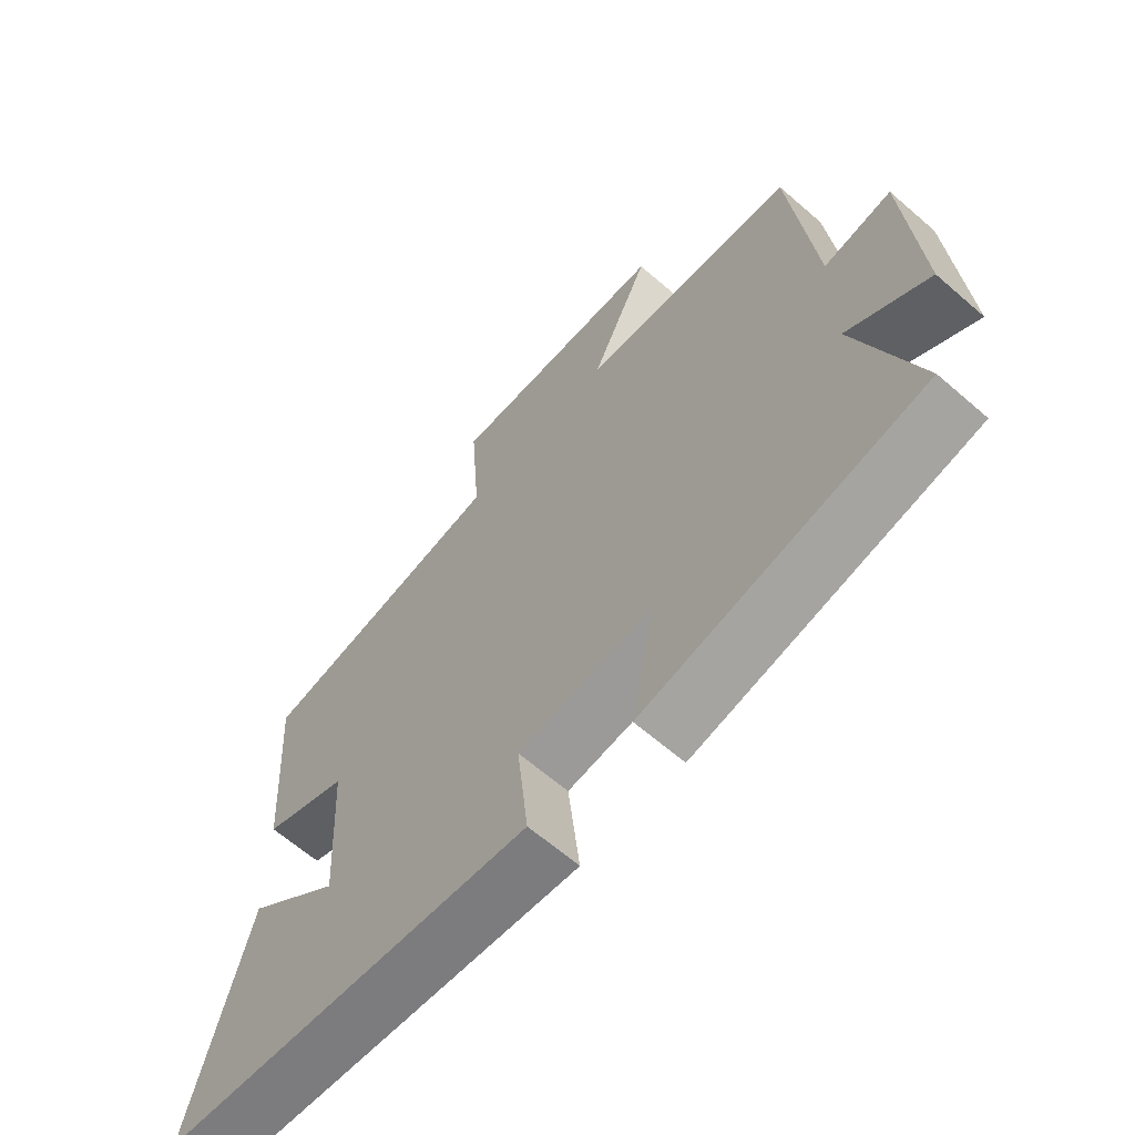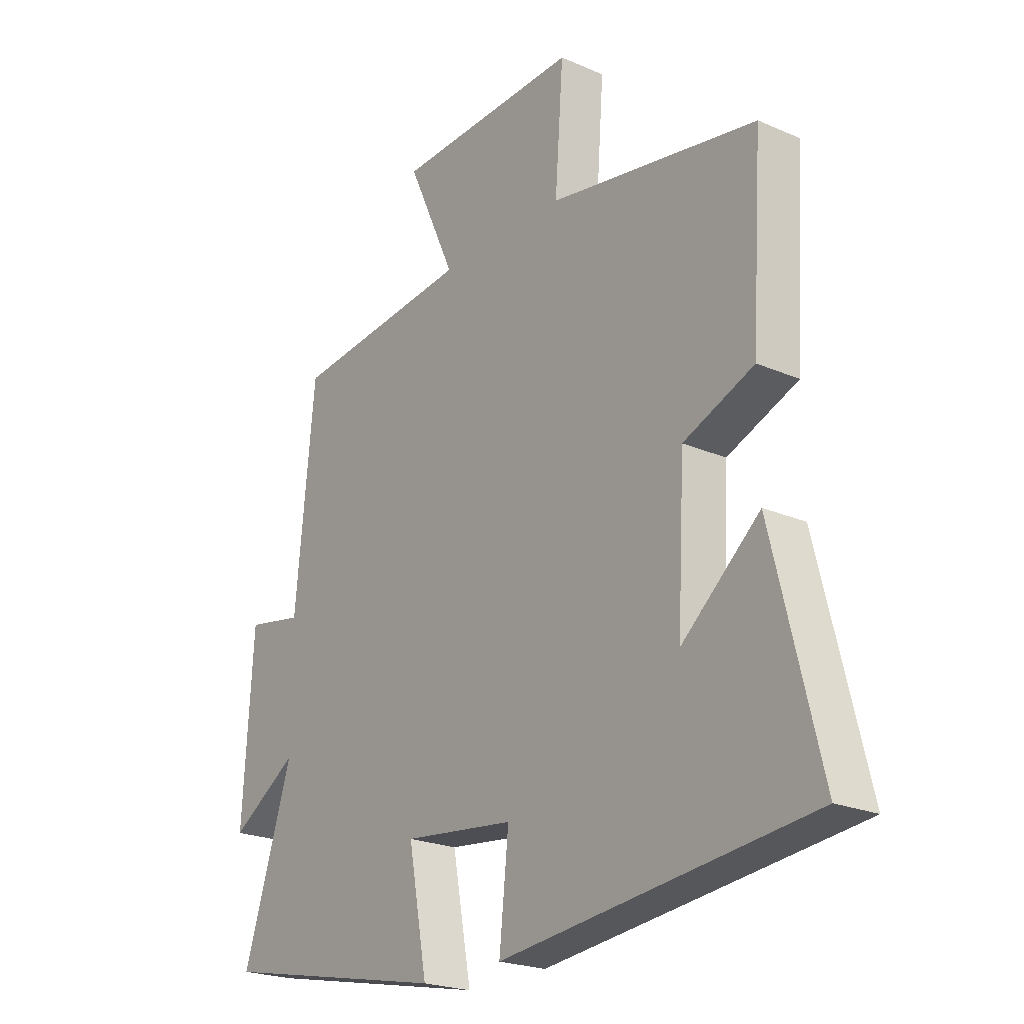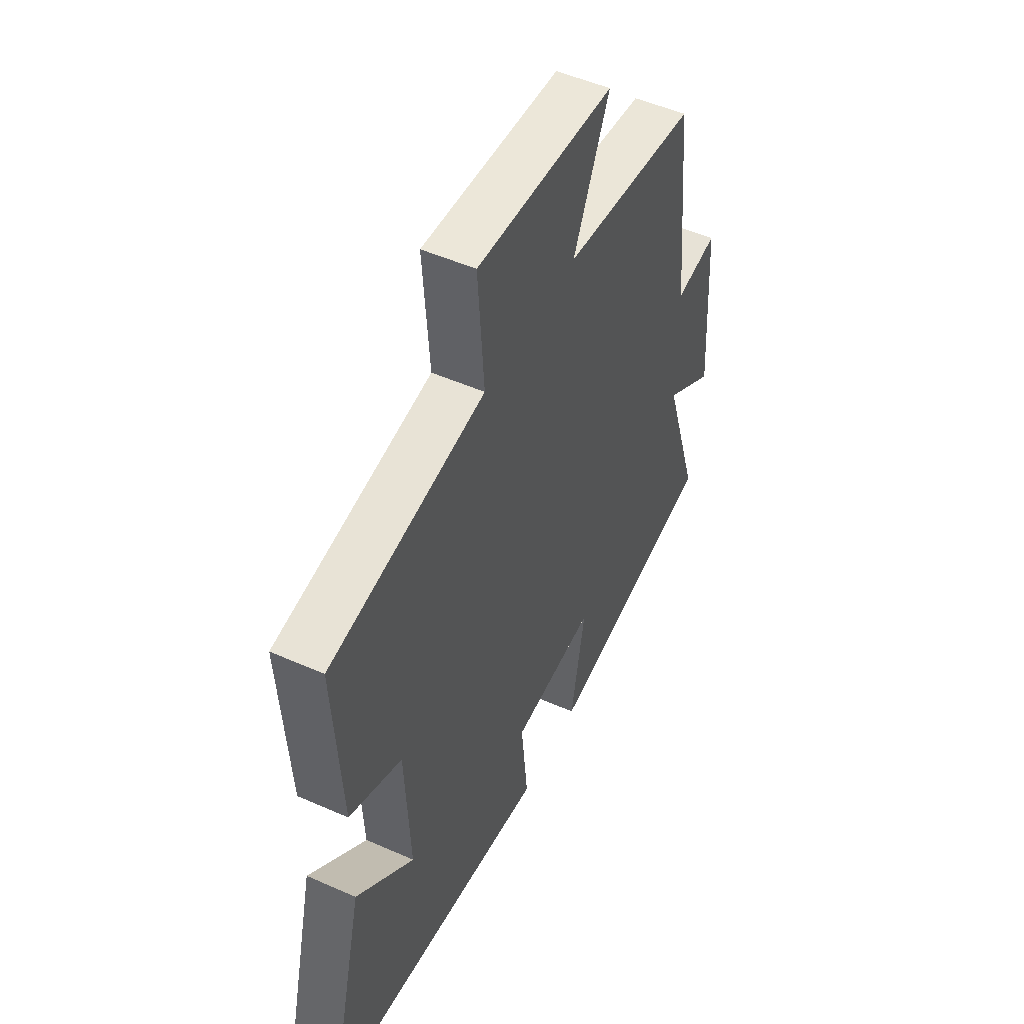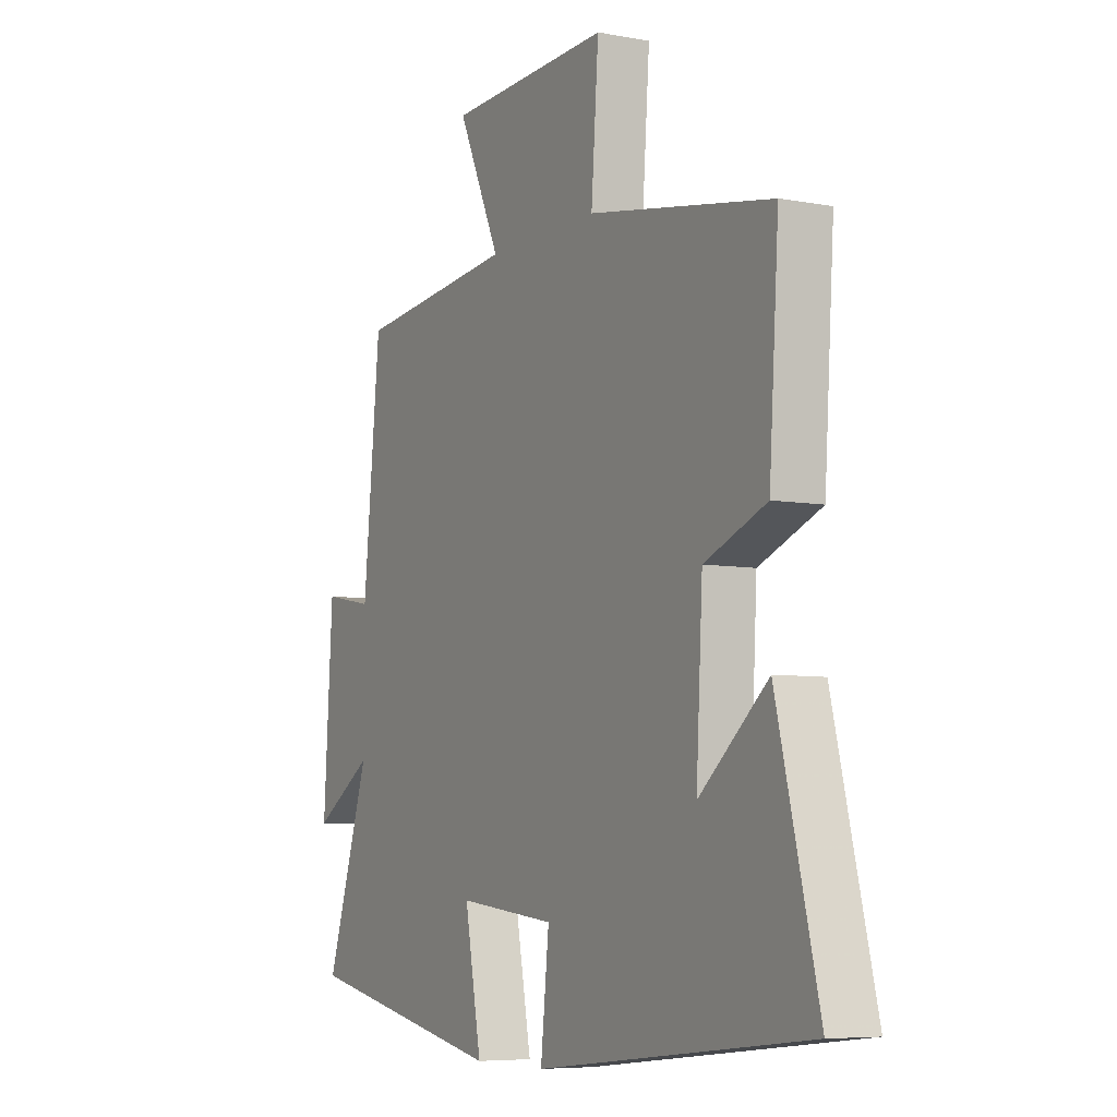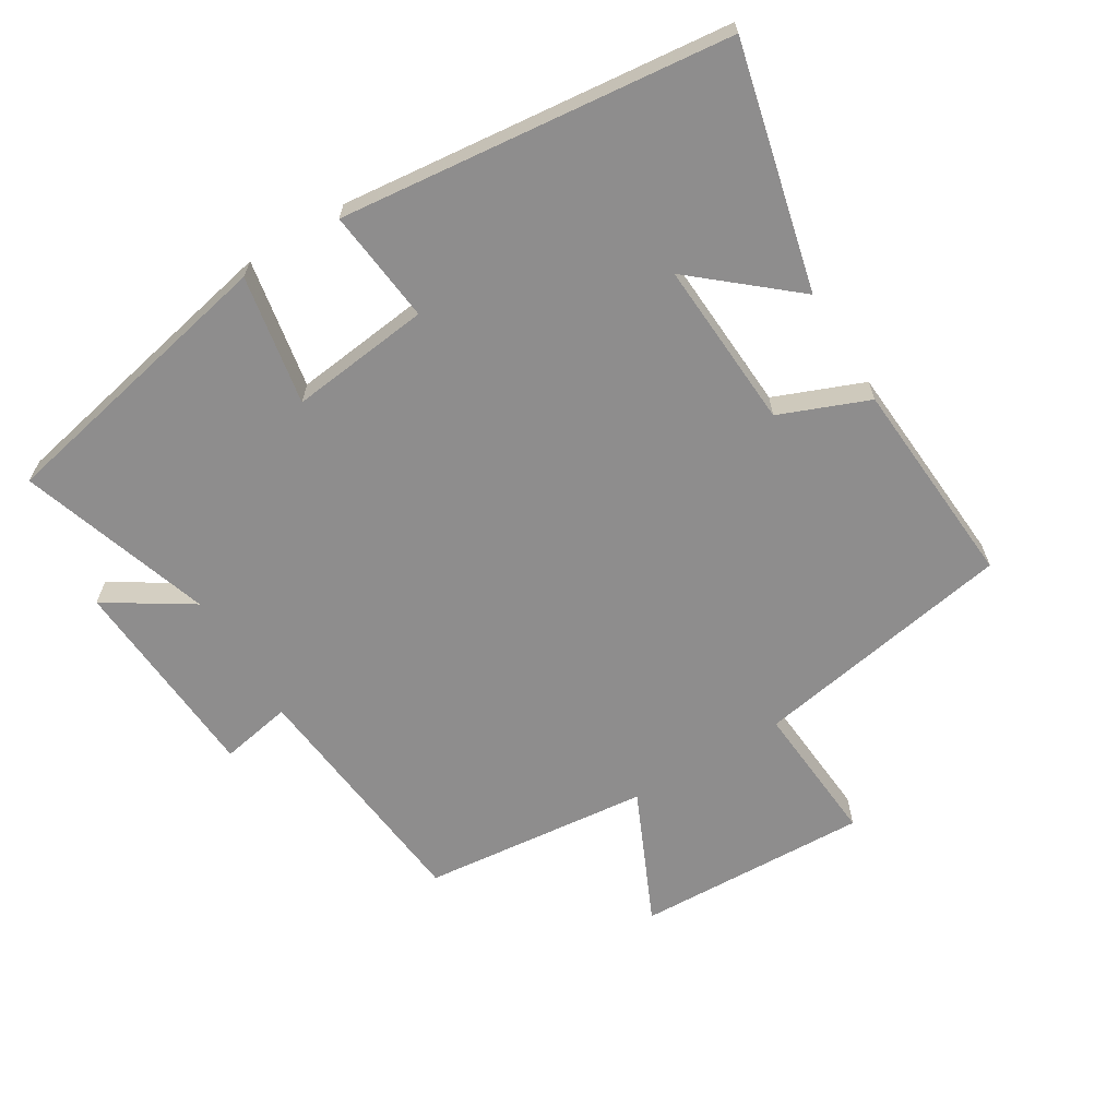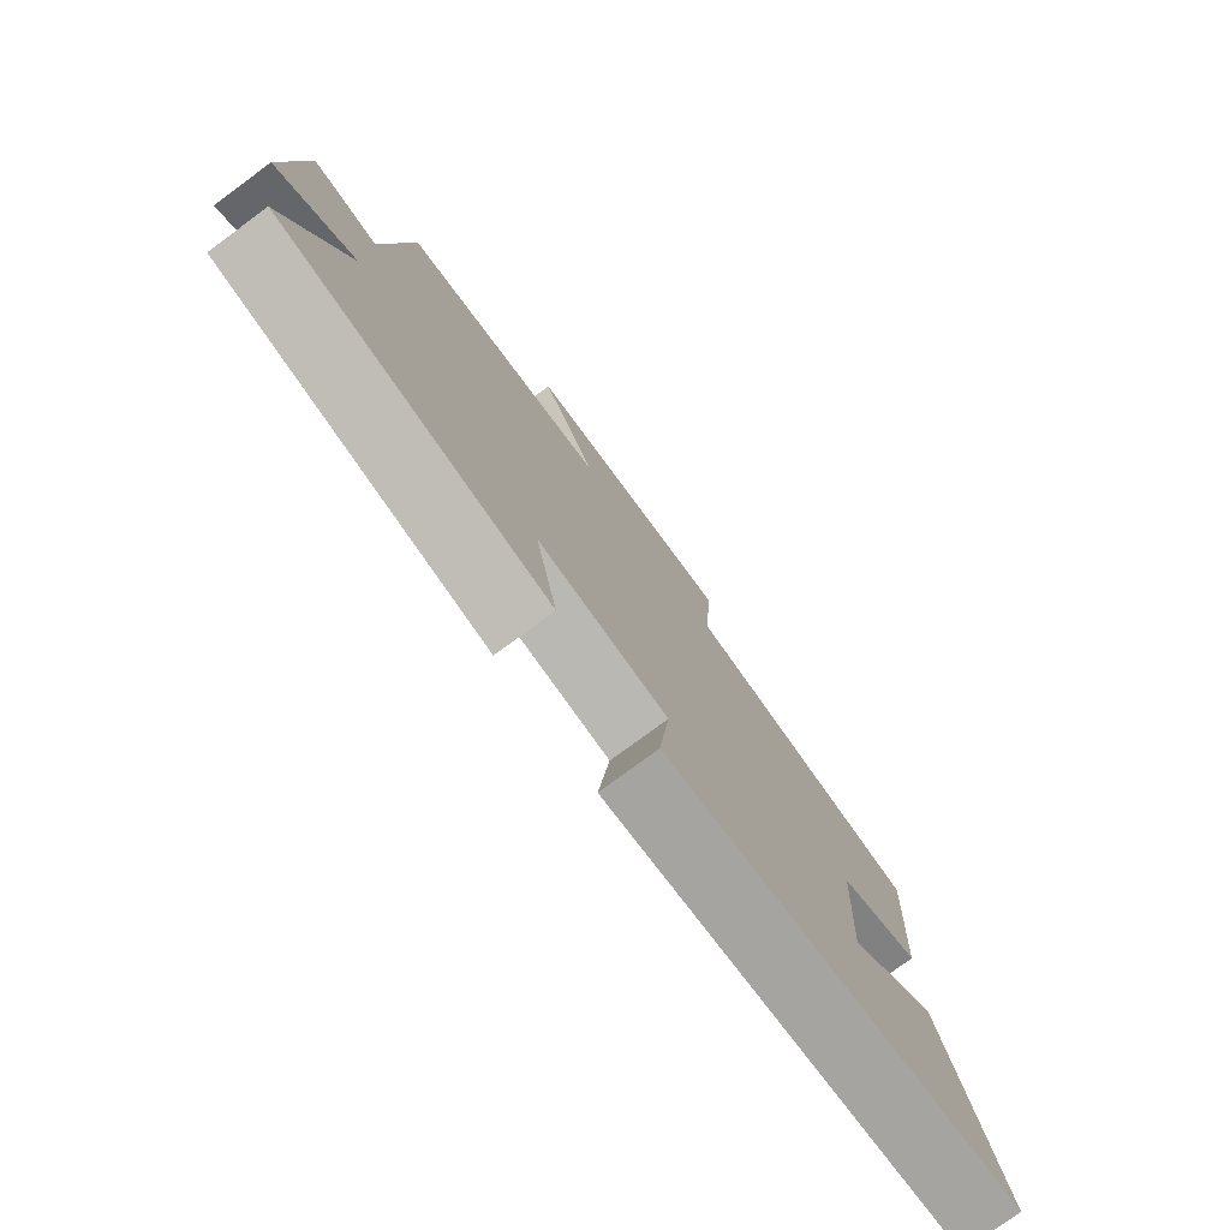
<metadata>
{"format":"obj","ext":"obj","renderer":"f3d","projection":"perspective","resolution":1024,"background":"white","views":[{"elev":-64.2,"azim":48.8,"up":"+Z"},{"elev":-22.5,"azim":-126.9,"up":"+Z"},{"elev":50.2,"azim":-64.0,"up":"+Z"},{"elev":-6.6,"azim":-118.9,"up":"+Z"},{"elev":-64.7,"azim":-148.5,"up":"+Y"},{"elev":-78.2,"azim":126.3,"up":"+Z"}]}
</metadata>
<code>
v 0.463 0.07 0.463
v 0.5 0.07 0.092
v 0.608 0.07 0.112
v 0.628 0.07 -0.202
v 0.5 0.07 -0.12
v 0.594 0.07 -0.41
v 0.156 0.07 -0.5
v 0.192 0.07 -0.305
v -0.02 0.07 -0.329
v -0.002 0.07 -0.5
v -0.59 0.07 -0.435
v -0.5 0.07 -0.068
v -0.352 0.07 -0.194
v -0.366 0.07 0.06
v -0.5 0.07 0.114
v -0.521 0.07 0.431
v -0.125 0.07 0.5
v -0.141 0.07 0.715
v 0.211 0.07 0.701
v 0.119 0.07 0.5
v 0.463 0 0.463
v 0.5 0 0.092
v 0.608 0 0.112
v 0.628 0 -0.202
v 0.5 0 -0.12
v 0.594 0 -0.41
v 0.156 0 -0.5
v 0.192 0 -0.305
v -0.02 0 -0.329
v -0.002 0 -0.5
v -0.59 0 -0.435
v -0.5 0 -0.068
v -0.352 0 -0.194
v -0.366 0 0.06
v -0.5 0 0.114
v -0.521 0 0.431
v -0.125 0 0.5
v -0.141 0 0.715
v 0.211 0 0.701
v 0.119 0 0.5
f 17 18 19 20
f 17 20 1 2
f 14 15 16 17
f 13 14 17 2
f 10 11 12 13
f 9 10 13
f 8 9 13 2
f 5 6 7 8
f 5 8 2 3
f 3 4 5
f 40 39 38 37
f 22 21 40 37
f 37 36 35 34
f 22 37 34 33
f 33 32 31 30
f 33 30 29
f 22 33 29 28
f 28 27 26 25
f 23 22 28 25
f 25 24 23
f 1 21 22 2
f 2 22 23 3
f 3 23 24 4
f 4 24 25 5
f 5 25 26 6
f 6 26 27 7
f 7 27 28 8
f 8 28 29 9
f 9 29 30 10
f 10 30 31 11
f 11 31 32 12
f 12 32 33 13
f 13 33 34 14
f 14 34 35 15
f 15 35 36 16
f 16 36 37 17
f 17 37 38 18
f 18 38 39 19
f 19 39 40 20
f 20 40 21 1

</code>
